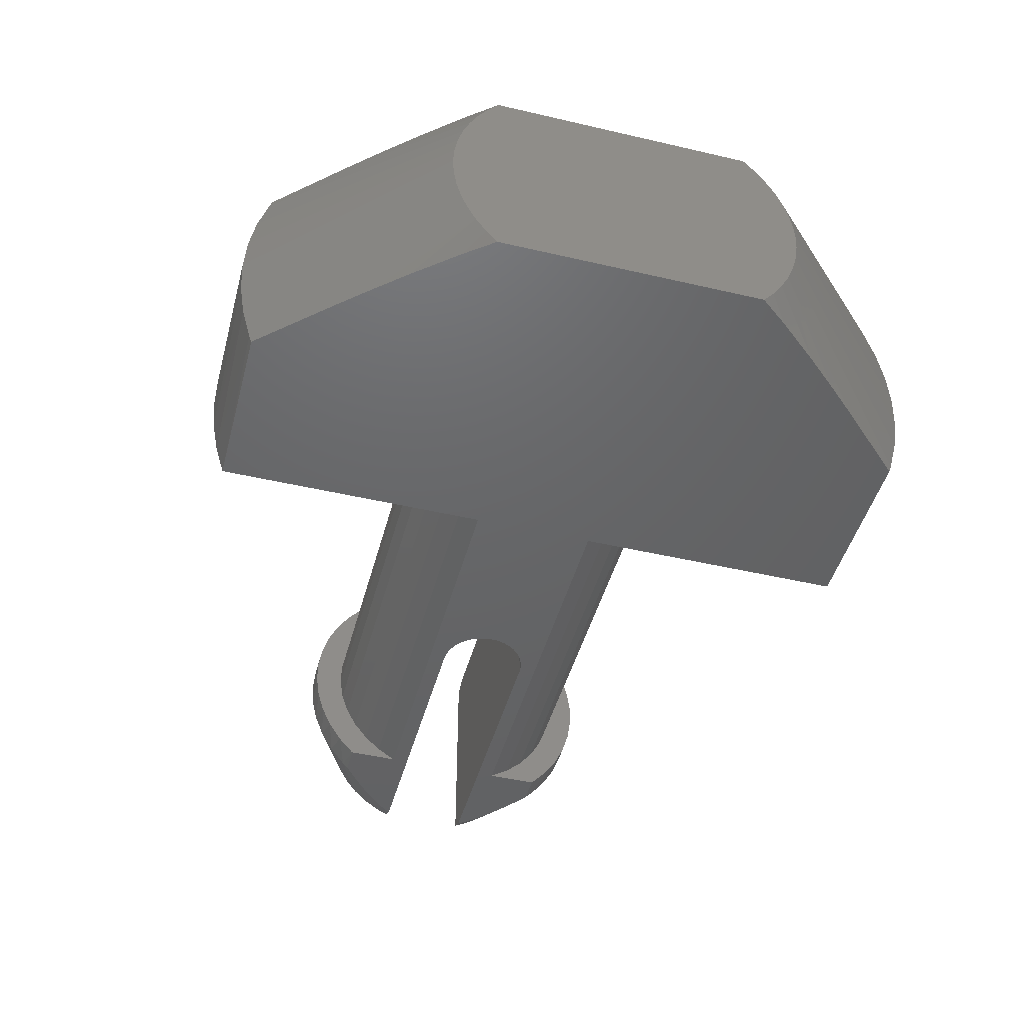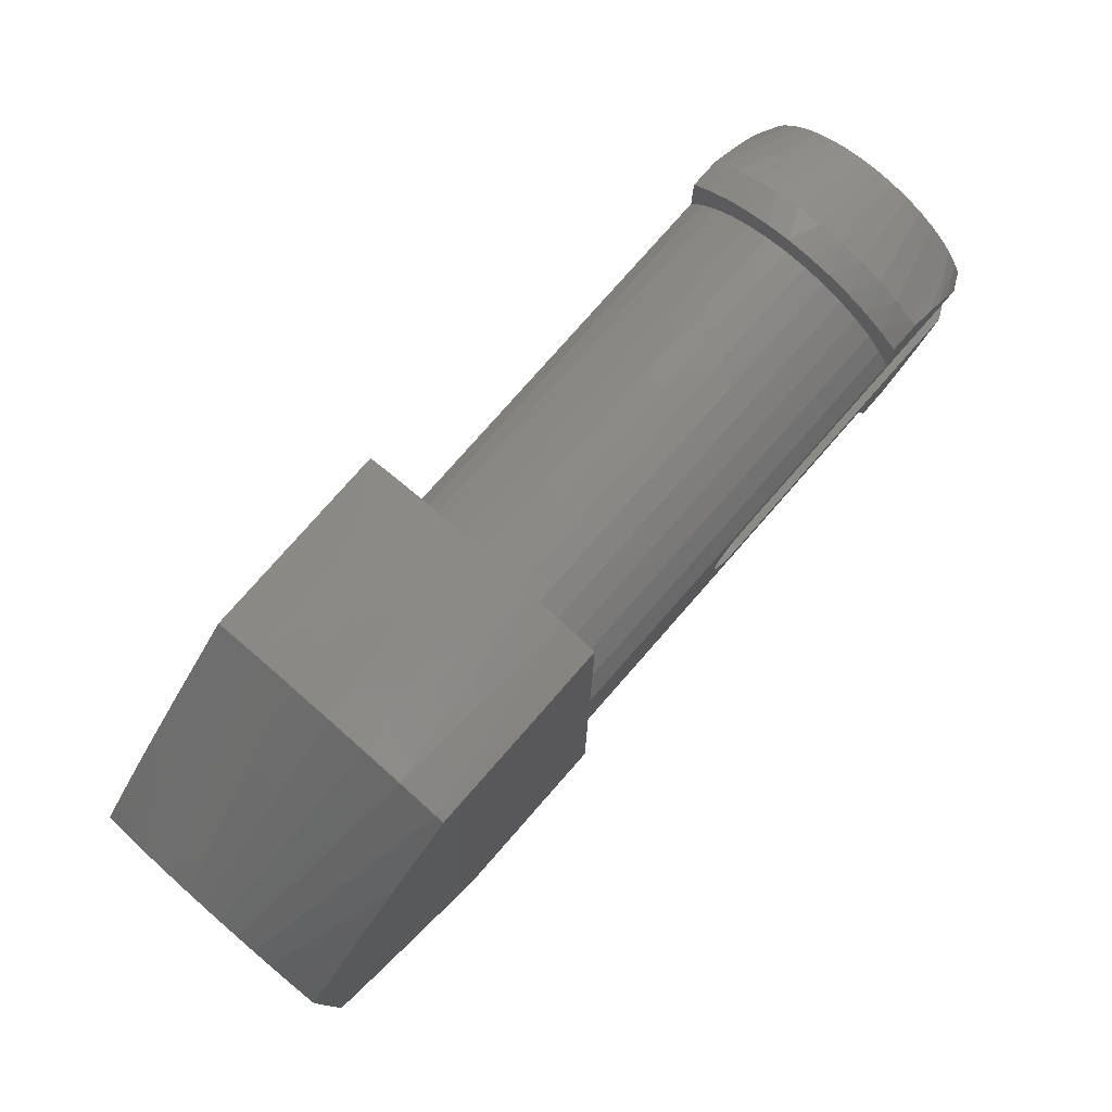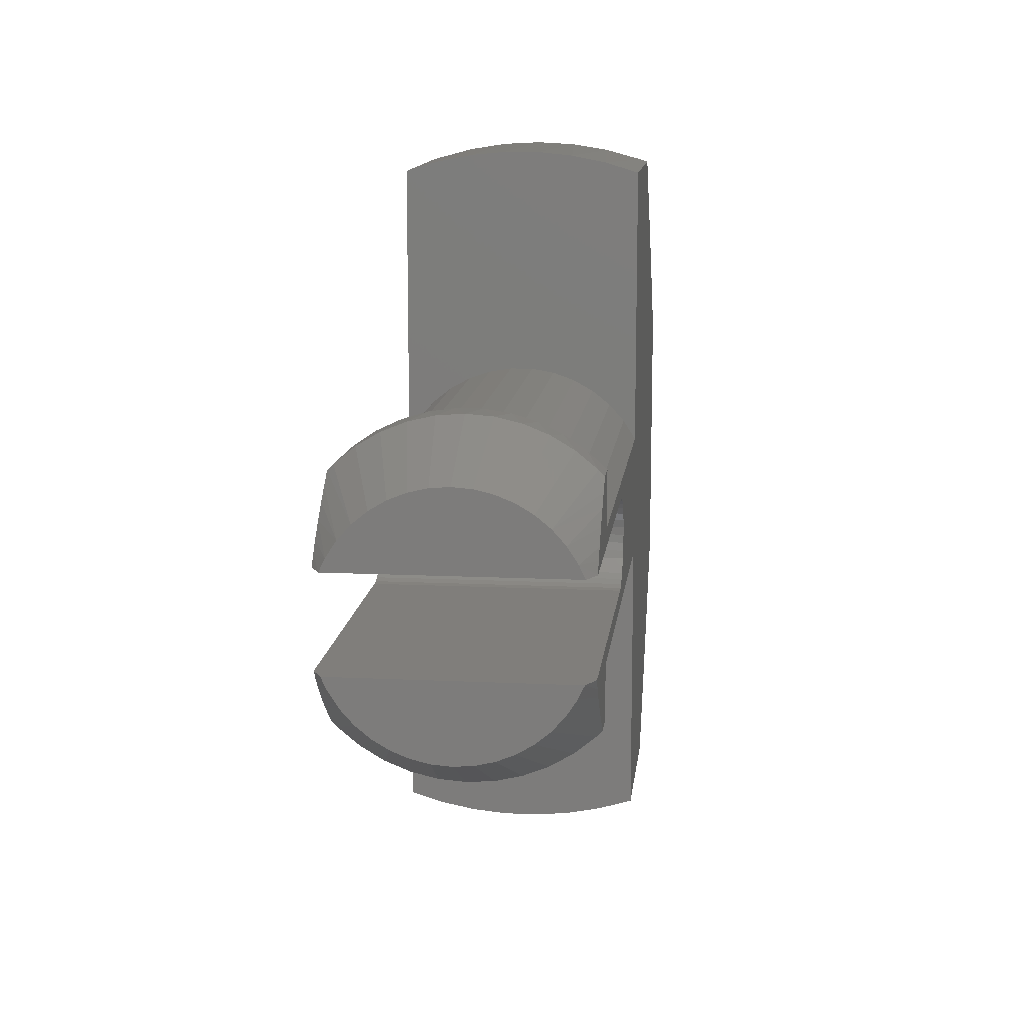
<metadata>
{"format":"stl","ext":"stl","renderer":"f3d","projection":"perspective","resolution":1024,"background":"white","views":[{"elev":-46.3,"azim":-104.9,"up":"+Z"},{"elev":78.5,"azim":-48.7,"up":"+Y"},{"elev":12.5,"azim":96.4,"up":"+Y"}]}
</metadata>
<code>
# stl→obj: 314 verts, 624 faces
v 2.25 0.75 8.345e-07
v 2.25 0.75 4
v 2.12 0.7386 8.345e-07
v 2.12 0.7386 4
v 1.993 0.7047 8.345e-07
v 1.993 0.7047 4
v 1.875 0.6495 8.345e-07
v 1.875 0.6495 4
v 1.768 0.5745 8.345e-07
v 1.768 0.5745 4
v 1.675 0.4821 8.345e-07
v 1.675 0.4821 4
v 1.6 0.375 9.537e-07
v 1.6 0.375 4
v 1.545 0.2565 9.537e-07
v 1.545 0.2565 4
v 1.511 0.1302 9.537e-07
v 1.511 0.1302 4
v 1.5 -2.319e-05 9.537e-07
v 1.5 -2.266e-05 4
v 1.511 -0.1303 9.537e-07
v 1.511 -0.1303 4
v 1.545 -0.2565 9.537e-07
v 1.545 -0.2565 4
v 1.6 -0.375 9.537e-07
v 1.6 -0.375 4
v 1.675 -0.4821 1.073e-06
v 1.675 -0.4821 4
v 1.768 -0.5746 1.073e-06
v 1.768 -0.5746 4
v 1.875 -0.6495 1.073e-06
v 1.875 -0.6495 4
v 1.993 -0.7048 1.073e-06
v 1.993 -0.7048 4
v 2.12 -0.7386 1.073e-06
v 2.12 -0.7386 4
v 2.25 -0.75 1.073e-06
v 2.25 -0.75 4
v 7.5 -0.75 0.146
v 7.5 -0.75 3.854
v 7.5 -0.9546 0.2425
v 7.5 -0.9546 3.758
v 7.5 -1.212 3.591
v 7.5 -1.907 1.396
v 7.5 -1.792 1.112
v 7.5 -1.636 0.8489
v 7.5 -1.792 2.888
v 7.5 -1.907 2.604
v 7.5 -1.636 3.151
v 7.5 -1.977 2.305
v 7.5 -2 2
v 7.5 -1.441 0.6126
v 7.5 -1.212 0.4089
v 7.5 -1.441 3.387
v 7.5 -1.977 1.695
v 6.239 1.709 7.153e-07
v 6 1.887 7.153e-07
v 6 1.981 0.09234
v 7.5 1.212 0.4089
v 6.472 1.523 7.153e-07
v 7.5 1.441 0.6126
v 7.5 0.9545 0.2425
v 7.5 0.75 0.146
v 7.228 0.75 8.345e-07
v 7.094 0.9231 8.345e-07
v 6.948 1.086 8.345e-07
v 6.716 1.312 8.345e-07
v 7.228 0.75 4
v 7.5 0.75 3.854
v 7.094 0.9231 4
v 7.5 0.9545 3.758
v 6.948 1.086 4
v 6.716 1.312 4
v 7.5 1.212 3.591
v 6.472 1.523 4
v 6.239 1.709 4
v 7.5 1.441 3.387
v 6 1.887 4
v 6 2.156 0.305
v 7.5 1.636 0.8489
v 6 2.249 0.4172
v 6 2.382 0.6417
v 7.5 1.792 1.112
v 6 2.464 0.7792
v 6 2.556 1.008
v 7.5 1.907 1.396
v 6 2.622 1.17
v 6 2.675 1.396
v 7.5 1.977 1.695
v 6 2.718 1.58
v 6 2.734 1.797
v 7.5 2 2
v 6 2.75 2
v 6 2.734 2.203
v 7.5 1.977 2.305
v 6 2.718 2.42
v 6 2.675 2.604
v 7.5 1.907 2.604
v 6 2.622 2.83
v 6 2.556 2.992
v 7.5 1.792 2.888
v 6 2.464 3.221
v 6 2.382 3.358
v 7.5 1.636 3.151
v 6 2.249 3.583
v 6 2.156 3.695
v 6 1.981 3.908
v 6.239 -1.709 4
v 6 -1.887 4
v 6 -1.981 3.908
v 6.472 -1.523 4
v 7.228 -0.75 4
v 7.095 -0.923 4
v 6.948 -1.086 4
v 6.716 -1.312 4
v 7.228 -0.75 1.073e-06
v 7.095 -0.923 1.073e-06
v 6.948 -1.086 1.073e-06
v 6.716 -1.312 1.073e-06
v 6.472 -1.523 1.192e-06
v 6.239 -1.709 1.192e-06
v 6 -1.887 1.192e-06
v 6 -2.156 3.695
v 6 -2.249 3.583
v 6 -2.382 3.358
v 6 -2.464 3.221
v 6 -2.556 2.992
v 6 -2.622 2.83
v 6 -2.675 2.604
v 6 -2.718 2.42
v 6 -2.734 2.203
v 6 -2.75 2
v 6 -2.734 1.797
v 6 -2.718 1.58
v 6 -2.675 1.396
v 6 -2.622 1.17
v 6 -2.556 1.008
v 6 -2.464 0.7792
v 6 -2.382 0.6417
v 6 -2.249 0.4172
v 6 -2.156 0.305
v 6 -1.981 0.09234
v 5.5 -1.887 4
v 5.5 -2.162 3.7
v 5.5 -2.389 3.362
v 5.5 -2.564 2.995
v 5.5 -2.682 2.606
v 5.5 -2.742 2.203
v 5.5 -2.742 1.797
v 5.5 -2.682 1.394
v 5.5 -2.564 1.005
v 5.5 -2.389 0.6378
v 5.5 -2.162 0.3003
v 5.5 -1.887 1.192e-06
v 5.5 1.887 7.153e-07
v 5.5 2.162 0.3003
v 5.5 2.389 0.6378
v 5.5 2.564 1.005
v 5.5 2.682 1.394
v 5.5 2.742 1.797
v 5.5 2.742 2.203
v 5.5 2.682 2.606
v 5.5 2.564 2.995
v 5.5 2.389 3.362
v 5.5 2.162 3.7
v 5.5 1.887 4
v 5.5 -1.352 0.2011
v 5.5 -1.031 1.073e-06
v 5.5 -1.031 4
v 5.5 -1.352 3.799
v 5.5 -1.634 3.547
v 5.5 -1.87 3.251
v 5.5 -1.634 0.4532
v 5.5 -1.87 0.749
v 5.5 -2.053 1.08
v 5.5 -2.179 1.438
v 5.5 -2.242 1.811
v 5.5 -2.242 2.189
v 5.5 -2.179 2.562
v 5.5 -2.053 2.92
v 5.5 1.351 3.799
v 5.5 1.031 4
v 5.5 1.031 8.345e-07
v 5.5 1.351 0.2011
v 5.5 1.634 0.4532
v 5.5 1.87 0.749
v 5.5 1.634 3.547
v 5.5 1.87 3.251
v 5.5 2.053 2.92
v 5.5 2.179 2.562
v 5.5 2.242 2.189
v 5.5 2.242 1.811
v 5.5 2.179 1.438
v 5.5 2.053 1.08
v -1.5 -1.031 4
v -1.5 -1.352 3.799
v -1.5 -1.634 3.547
v -1.5 -1.87 3.251
v -1.5 -2.053 2.92
v -1.5 -2.179 2.562
v -1.5 -2.242 2.189
v -1.5 -2.242 1.811
v -1.5 -2.179 1.438
v -1.5 -2.053 1.08
v -1.5 -1.87 0.749
v -1.5 -1.634 0.4532
v -1.5 -1.352 0.2011
v -1.5 -1.031 1.073e-06
v -1.5 1.031 8.345e-07
v -1.5 1.351 0.2011
v -1.5 1.634 0.4532
v -1.5 1.87 0.749
v -1.5 2.053 1.08
v -1.5 2.179 1.438
v -1.5 2.242 1.811
v -1.5 2.242 2.189
v -1.5 2.179 2.562
v -1.5 2.053 2.92
v -1.5 1.87 3.251
v -1.5 1.634 3.547
v -1.5 1.351 3.799
v -1.5 1.031 4
v -1.5 5.657 4
v -1.5 5.824 3.442
v -1.5 5.936 2.871
v -1.5 5.657 2.384e-07
v -1.5 5.824 0.5578
v -1.5 5.936 1.129
v -1.5 5.993 1.709
v -1.5 5.993 2.291
v -1.5 -5.657 4
v -1.5 -5.657 1.669e-06
v -1.5 -5.824 0.5578
v -1.5 -5.936 1.129
v -1.5 -5.824 3.442
v -1.5 -5.936 2.871
v -1.5 -5.993 2.291
v -1.5 -5.993 1.709
v -4.5 -5.657 4
v -4.5 -5.702 3.867
v -4.5 -5.817 3.44
v -4.5 -5.867 3.257
v -4.5 -5.929 2.87
v -4.5 -5.967 2.632
v -4.5 -5.985 2.291
v -4.5 -6 2
v -4.5 -5.985 1.709
v -4.5 -5.967 1.368
v -4.5 -5.929 1.13
v -4.5 -5.867 0.7434
v -4.5 -5.657 1.669e-06
v -4.5 -5.702 0.1326
v -4.5 -5.817 0.5596
v -4.5 5.657 2.384e-07
v -4.5 5.702 0.1326
v -4.5 5.817 0.5596
v -4.5 5.867 0.7434
v -4.5 5.929 1.13
v -4.5 5.967 1.368
v -4.5 5.985 1.709
v -4.5 6 2
v -4.5 5.985 2.291
v -4.5 5.967 2.632
v -4.5 5.929 2.87
v -4.5 5.867 3.257
v -4.5 5.657 4
v -4.5 5.702 3.867
v -4.5 5.817 3.44
v -5.617 -4.455 1.55e-06
v -7.5 -2.236 4
v -7.5 -2.419 3.775
v -7.119 -2.726 4
v -7.5 -2.592 3.51
v -6.527 -3.433 4
v -6.075 -3.947 4
v -7.5 -2.737 3.229
v -5.617 -4.455 4
v -7.5 -2.851 2.934
v -6.527 -3.433 1.431e-06
v -6.075 -3.947 1.431e-06
v -7.5 -2.737 0.7713
v -7.5 -2.851 1.066
v -7.5 -2.236 1.192e-06
v -7.119 -2.726 1.311e-06
v -7.5 -2.419 0.2253
v -7.5 -2.592 0.4899
v -7.5 -2.933 1.372
v -7.5 -2.983 1.684
v -7.5 -3 2
v -7.5 -2.983 2.316
v -7.5 -2.933 2.628
v -5.617 4.455 4
v -6.527 3.433 4
v -6.075 3.947 4
v -7.5 2.737 3.229
v -7.5 2.851 2.934
v -7.5 2.236 4
v -7.119 2.726 4
v -7.5 2.419 3.775
v -7.5 2.592 3.51
v -7.5 2.236 7.153e-07
v -7.5 2.419 0.2253
v -7.119 2.726 4.768e-07
v -7.5 2.592 0.4899
v -6.527 3.433 4.768e-07
v -6.075 3.947 4.768e-07
v -7.5 2.737 0.7713
v -5.617 4.455 4.768e-07
v -7.5 2.851 1.066
v -7.5 2.933 2.628
v -7.5 2.983 2.316
v -7.5 3 2
v -7.5 2.983 1.684
v -7.5 2.933 1.372
f 1 2 3
f 3 2 4
f 3 4 5
f 5 4 6
f 5 6 7
f 7 6 8
f 7 8 9
f 9 8 10
f 9 10 11
f 11 10 12
f 11 12 13
f 13 12 14
f 13 14 15
f 15 14 16
f 15 16 17
f 17 16 18
f 17 18 19
f 19 18 20
f 19 20 21
f 21 20 22
f 21 22 23
f 23 22 24
f 23 24 25
f 25 24 26
f 25 26 27
f 27 26 28
f 27 28 29
f 29 28 30
f 29 30 31
f 31 30 32
f 31 32 33
f 33 32 34
f 33 34 35
f 35 34 36
f 35 36 37
f 37 36 38
f 39 40 41
f 41 40 42
f 43 44 42
f 42 44 45
f 42 45 46
f 47 48 49
f 49 48 50
f 49 50 51
f 46 52 42
f 42 52 53
f 42 53 41
f 43 54 44
f 44 54 49
f 44 49 55
f 55 49 51
f 56 57 58
f 59 60 61
f 61 60 56
f 62 63 64
f 64 65 62
f 62 65 66
f 62 66 59
f 59 66 67
f 59 67 60
f 68 69 70
f 70 69 71
f 70 71 72
f 72 71 73
f 73 71 74
f 73 74 75
f 75 74 76
f 76 74 77
f 76 77 78
f 56 58 61
f 61 58 79
f 61 79 80
f 79 81 80
f 80 81 82
f 80 82 83
f 82 84 83
f 83 84 85
f 83 85 86
f 85 87 86
f 86 87 88
f 86 88 89
f 88 90 89
f 89 90 91
f 89 91 92
f 91 93 92
f 92 93 94
f 92 94 95
f 94 96 95
f 95 96 97
f 95 97 98
f 97 99 98
f 98 99 100
f 98 100 101
f 100 102 101
f 101 102 103
f 101 103 104
f 103 105 104
f 104 105 106
f 104 106 77
f 77 106 107
f 77 107 78
f 108 109 110
f 43 111 54
f 54 111 108
f 42 40 112
f 112 113 42
f 42 113 114
f 42 114 43
f 43 114 115
f 43 115 111
f 116 39 117
f 117 39 41
f 117 41 118
f 118 41 119
f 119 41 53
f 119 53 120
f 120 53 121
f 121 53 52
f 121 52 122
f 108 110 54
f 54 110 123
f 54 123 49
f 123 124 49
f 49 124 125
f 49 125 47
f 125 126 47
f 47 126 127
f 47 127 48
f 127 128 48
f 48 128 129
f 48 129 50
f 129 130 50
f 50 130 131
f 50 131 51
f 131 132 51
f 51 132 133
f 51 133 55
f 133 134 55
f 55 134 135
f 55 135 44
f 135 136 44
f 44 136 137
f 44 137 45
f 137 138 45
f 45 138 139
f 45 139 46
f 139 140 46
f 46 140 141
f 46 141 52
f 52 141 142
f 52 142 122
f 109 143 110
f 110 143 144
f 110 144 123
f 123 144 124
f 124 144 145
f 124 145 125
f 125 145 126
f 126 145 146
f 126 146 127
f 127 146 128
f 128 146 147
f 128 147 129
f 129 147 130
f 130 147 148
f 130 148 131
f 131 148 132
f 132 148 149
f 132 149 133
f 133 149 134
f 134 149 150
f 134 150 135
f 135 150 136
f 136 150 151
f 136 151 137
f 137 151 138
f 138 151 152
f 138 152 139
f 139 152 140
f 140 152 153
f 140 153 141
f 141 153 142
f 142 153 154
f 142 154 122
f 57 155 58
f 58 155 156
f 58 156 79
f 79 156 81
f 81 156 157
f 81 157 82
f 82 157 84
f 84 157 158
f 84 158 85
f 85 158 87
f 87 158 159
f 87 159 88
f 88 159 90
f 90 159 160
f 90 160 91
f 91 160 93
f 93 160 161
f 93 161 94
f 94 161 96
f 96 161 162
f 96 162 97
f 97 162 99
f 99 162 163
f 99 163 100
f 100 163 102
f 102 163 164
f 102 164 103
f 103 164 105
f 105 164 165
f 105 165 106
f 106 165 107
f 107 165 166
f 107 166 78
f 167 168 154
f 169 170 143
f 143 170 171
f 143 171 144
f 144 171 172
f 167 154 173
f 173 154 153
f 173 153 174
f 174 153 152
f 174 152 175
f 175 152 151
f 175 151 176
f 176 151 150
f 176 150 177
f 177 150 149
f 177 149 178
f 178 149 148
f 178 148 179
f 179 148 147
f 179 147 180
f 180 147 146
f 180 146 172
f 172 146 145
f 172 145 144
f 181 182 166
f 183 184 155
f 155 184 185
f 155 185 156
f 156 185 186
f 181 166 187
f 187 166 165
f 187 165 188
f 188 165 164
f 188 164 189
f 189 164 163
f 189 163 190
f 190 163 162
f 190 162 191
f 191 162 161
f 191 161 192
f 192 161 160
f 192 160 193
f 193 160 159
f 193 159 194
f 194 159 158
f 194 158 186
f 186 158 157
f 186 157 156
f 169 195 196
f 169 196 170
f 170 196 197
f 170 197 171
f 171 197 198
f 171 198 172
f 172 198 199
f 172 199 180
f 180 199 200
f 180 200 179
f 179 200 201
f 179 201 178
f 178 201 202
f 178 202 177
f 177 202 203
f 177 203 176
f 176 203 204
f 176 204 175
f 175 204 205
f 175 205 174
f 174 205 206
f 174 206 173
f 173 206 207
f 173 207 167
f 167 207 208
f 167 208 168
f 183 209 210
f 183 210 184
f 184 210 211
f 184 211 185
f 185 211 212
f 185 212 186
f 186 212 213
f 186 213 194
f 194 213 214
f 194 214 193
f 193 214 215
f 193 215 192
f 192 215 216
f 192 216 191
f 191 216 217
f 191 217 190
f 190 217 218
f 190 218 189
f 189 218 219
f 189 219 188
f 188 219 220
f 188 220 187
f 187 220 221
f 187 221 181
f 181 221 222
f 181 222 182
f 220 223 221
f 221 223 222
f 220 219 223
f 223 219 218
f 223 218 224
f 224 218 217
f 224 217 225
f 225 217 216
f 214 213 226
f 226 213 212
f 226 227 214
f 214 227 228
f 214 228 215
f 215 228 229
f 215 229 216
f 216 229 230
f 216 230 225
f 212 211 226
f 226 211 210
f 226 210 209
f 195 231 196
f 196 231 197
f 206 232 207
f 207 232 208
f 200 199 231
f 231 199 198
f 231 198 197
f 206 205 232
f 232 205 204
f 232 204 233
f 233 204 203
f 233 203 234
f 234 203 202
f 231 235 200
f 200 235 236
f 200 236 201
f 201 236 237
f 201 237 202
f 202 237 238
f 202 238 234
f 231 239 240
f 231 240 235
f 240 241 235
f 235 241 242
f 235 242 236
f 242 243 236
f 236 243 244
f 236 244 237
f 244 245 237
f 237 245 246
f 237 246 238
f 246 247 238
f 238 247 248
f 238 248 234
f 248 249 234
f 234 249 250
f 234 250 233
f 251 232 252
f 252 232 233
f 252 233 253
f 253 233 250
f 226 254 255
f 226 255 227
f 255 256 227
f 227 256 257
f 227 257 228
f 257 258 228
f 228 258 259
f 228 259 229
f 259 260 229
f 229 260 261
f 229 261 230
f 261 262 230
f 230 262 263
f 230 263 225
f 263 264 225
f 225 264 265
f 225 265 224
f 266 223 267
f 267 223 224
f 267 224 268
f 268 224 265
f 269 251 252
f 270 271 272
f 272 271 273
f 272 273 274
f 274 273 275
f 275 273 276
f 275 276 277
f 277 276 278
f 277 278 239
f 279 280 281
f 281 280 269
f 281 269 282
f 283 284 285
f 285 284 279
f 285 279 286
f 286 279 281
f 269 252 282
f 282 252 253
f 282 253 287
f 253 250 287
f 287 250 249
f 287 249 288
f 249 248 288
f 288 248 247
f 288 247 289
f 247 246 289
f 289 246 245
f 289 245 290
f 245 244 290
f 290 244 243
f 290 243 291
f 243 242 291
f 291 242 241
f 291 241 278
f 278 241 240
f 278 240 239
f 292 266 267
f 293 294 295
f 295 294 292
f 295 292 296
f 297 298 299
f 299 298 293
f 299 293 300
f 300 293 295
f 301 302 303
f 303 302 304
f 303 304 305
f 305 304 306
f 306 304 307
f 306 307 308
f 308 307 309
f 308 309 254
f 292 267 296
f 296 267 268
f 296 268 310
f 268 265 310
f 310 265 264
f 310 264 311
f 264 263 311
f 311 263 262
f 311 262 312
f 262 261 312
f 312 261 260
f 312 260 313
f 260 259 313
f 313 259 258
f 313 258 314
f 258 257 314
f 314 257 256
f 314 256 309
f 309 256 255
f 309 255 254
f 304 302 271
f 271 302 273
f 302 301 283
f 271 270 297
f 297 299 271
f 271 299 300
f 271 300 295
f 283 285 302
f 302 285 286
f 302 286 281
f 281 282 302
f 302 282 287
f 302 287 288
f 295 296 271
f 271 296 310
f 271 310 311
f 311 312 271
f 271 312 313
f 271 313 314
f 288 289 302
f 302 289 290
f 302 290 291
f 314 309 271
f 271 309 307
f 271 307 304
f 291 278 302
f 302 278 276
f 302 276 273
f 69 63 71
f 71 63 62
f 71 62 59
f 59 61 71
f 71 61 80
f 71 80 83
f 95 98 92
f 92 98 101
f 92 101 89
f 89 101 104
f 89 104 77
f 83 86 71
f 71 86 89
f 71 89 74
f 74 89 77
f 78 166 76
f 76 166 182
f 76 182 75
f 222 294 293
f 223 266 222
f 222 266 292
f 222 292 294
f 70 72 182
f 182 72 73
f 182 73 75
f 239 231 277
f 277 231 195
f 277 195 275
f 275 195 222
f 275 222 274
f 274 222 272
f 143 109 169
f 169 109 108
f 36 195 38
f 38 195 169
f 36 34 195
f 195 34 32
f 195 32 30
f 14 12 222
f 108 111 169
f 169 111 115
f 169 115 114
f 30 28 195
f 195 28 26
f 195 26 24
f 14 222 16
f 12 10 222
f 222 10 8
f 222 8 6
f 6 4 222
f 222 4 2
f 222 2 182
f 182 2 68
f 182 68 70
f 114 113 169
f 169 113 112
f 169 112 38
f 270 272 297
f 297 272 222
f 297 222 298
f 298 222 293
f 24 22 195
f 195 22 20
f 195 20 222
f 222 20 18
f 222 18 16
f 122 154 121
f 121 154 168
f 121 168 120
f 232 251 208
f 208 251 269
f 117 118 168
f 168 118 119
f 168 119 120
f 254 226 308
f 308 226 209
f 308 209 306
f 306 209 208
f 306 208 305
f 305 208 303
f 155 57 183
f 183 57 56
f 183 56 60
f 269 280 208
f 208 280 279
f 208 279 284
f 29 31 208
f 208 31 33
f 33 35 208
f 208 35 37
f 208 37 168
f 168 37 116
f 168 116 117
f 5 7 209
f 209 7 9
f 23 25 208
f 208 25 27
f 208 27 29
f 60 67 183
f 183 67 66
f 183 66 65
f 284 283 208
f 208 283 301
f 208 301 303
f 65 64 183
f 183 64 1
f 183 1 209
f 209 1 3
f 209 3 5
f 9 11 209
f 209 11 13
f 209 13 15
f 15 17 209
f 209 17 19
f 209 19 208
f 208 19 21
f 208 21 23
f 37 38 116
f 116 38 112
f 116 112 39
f 39 112 40
f 2 1 68
f 68 1 64
f 68 64 69
f 69 64 63

</code>
